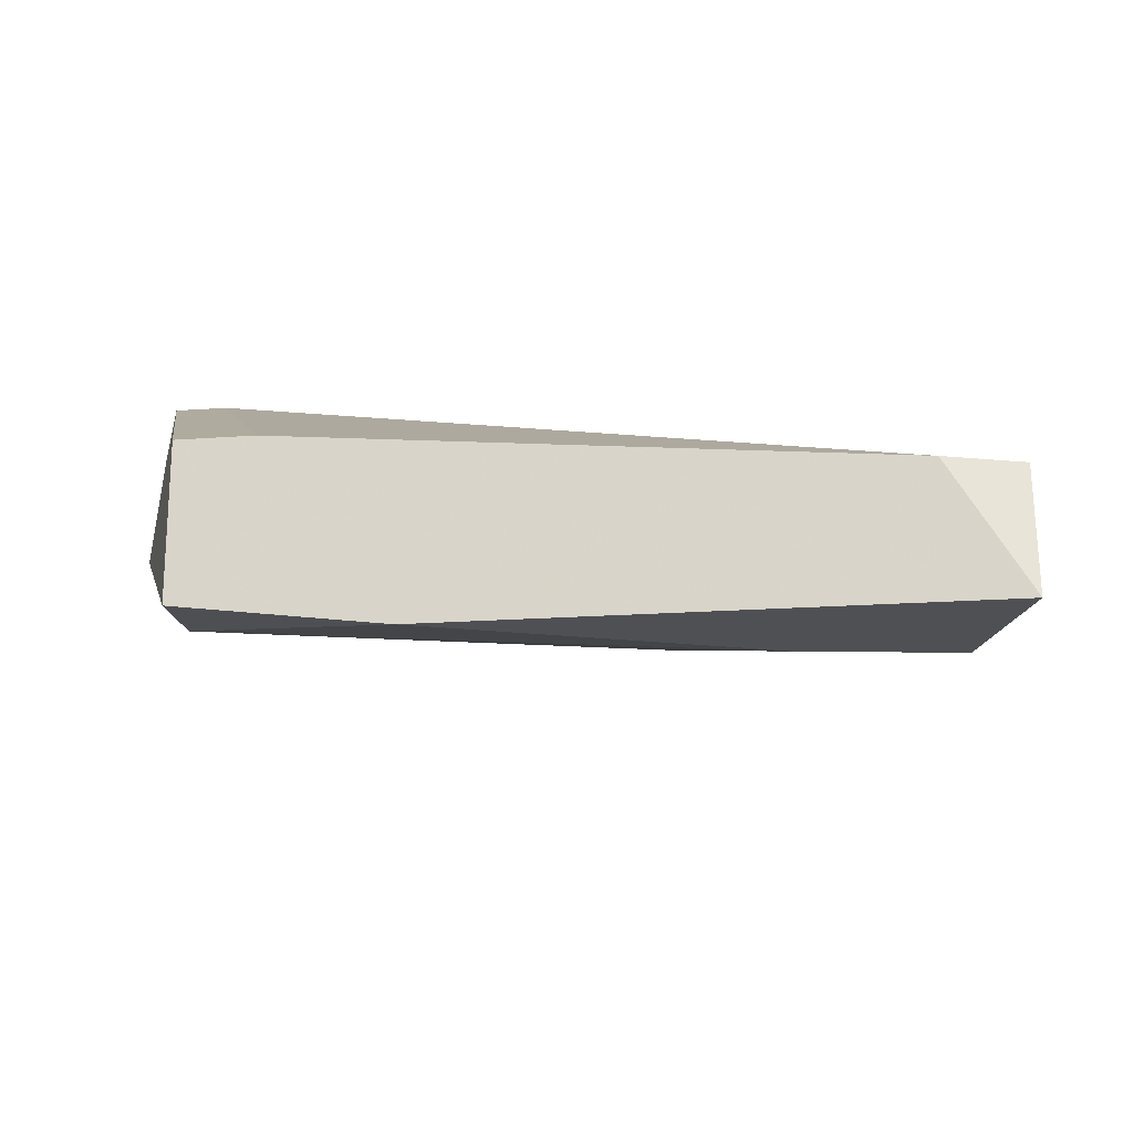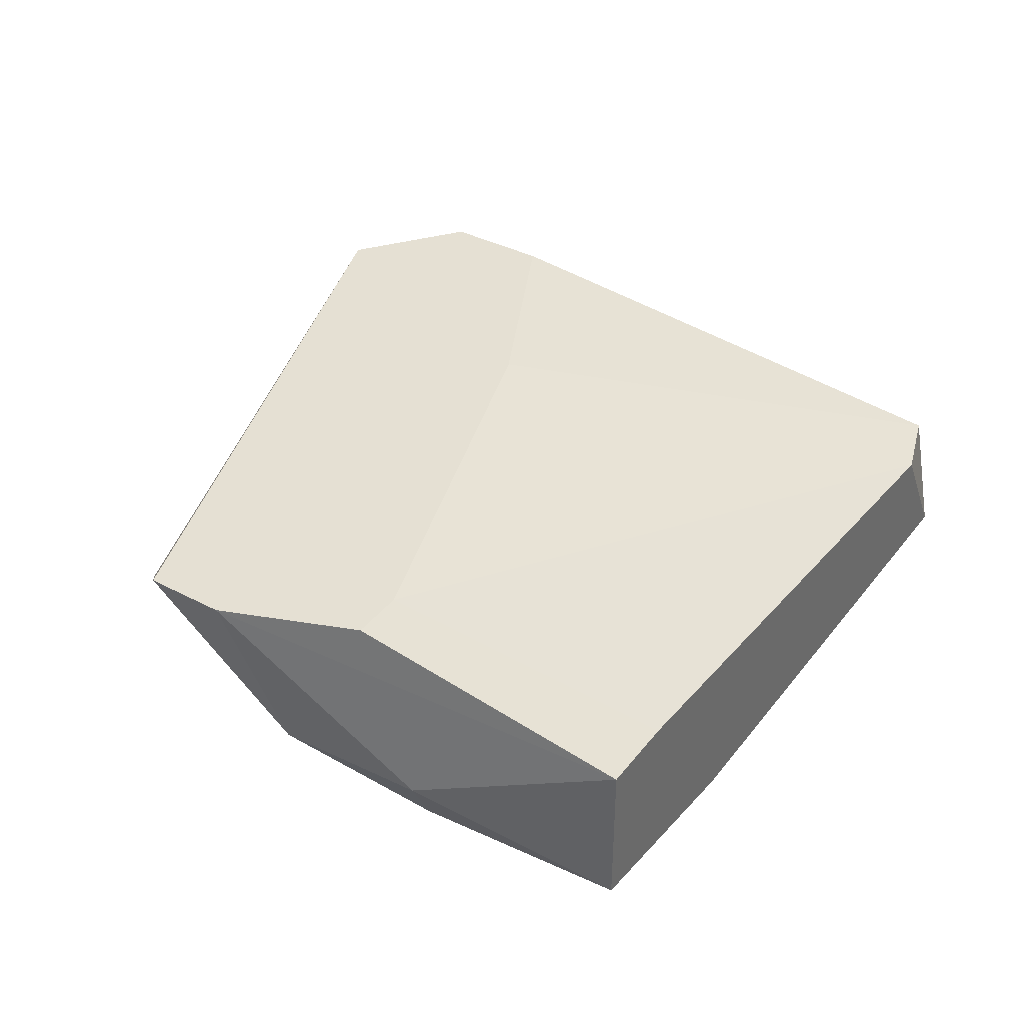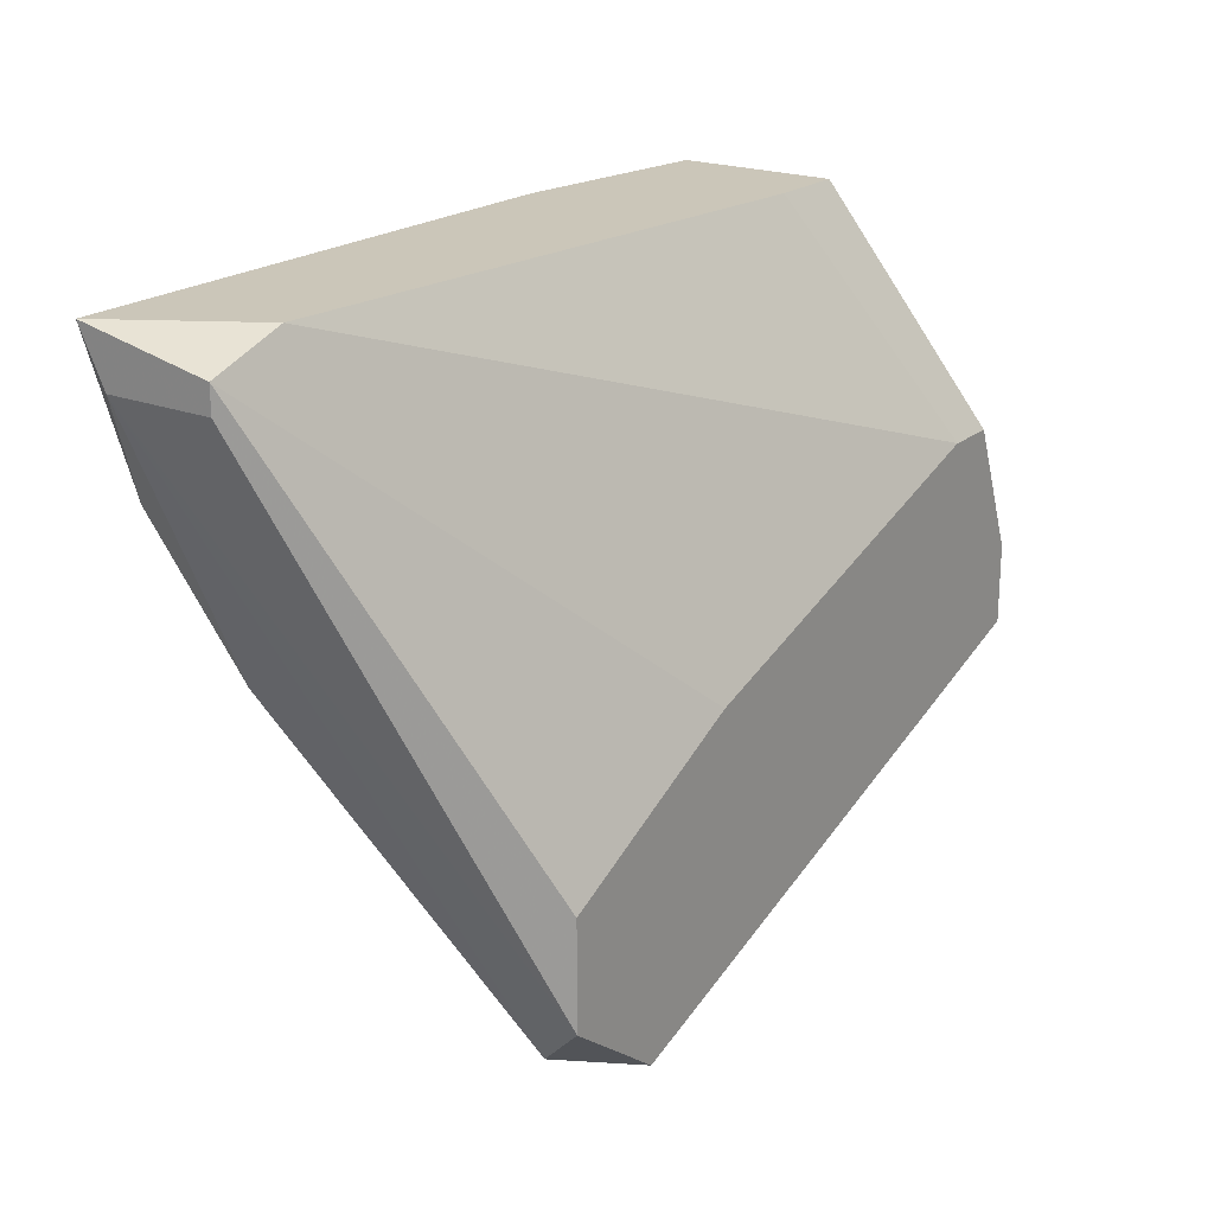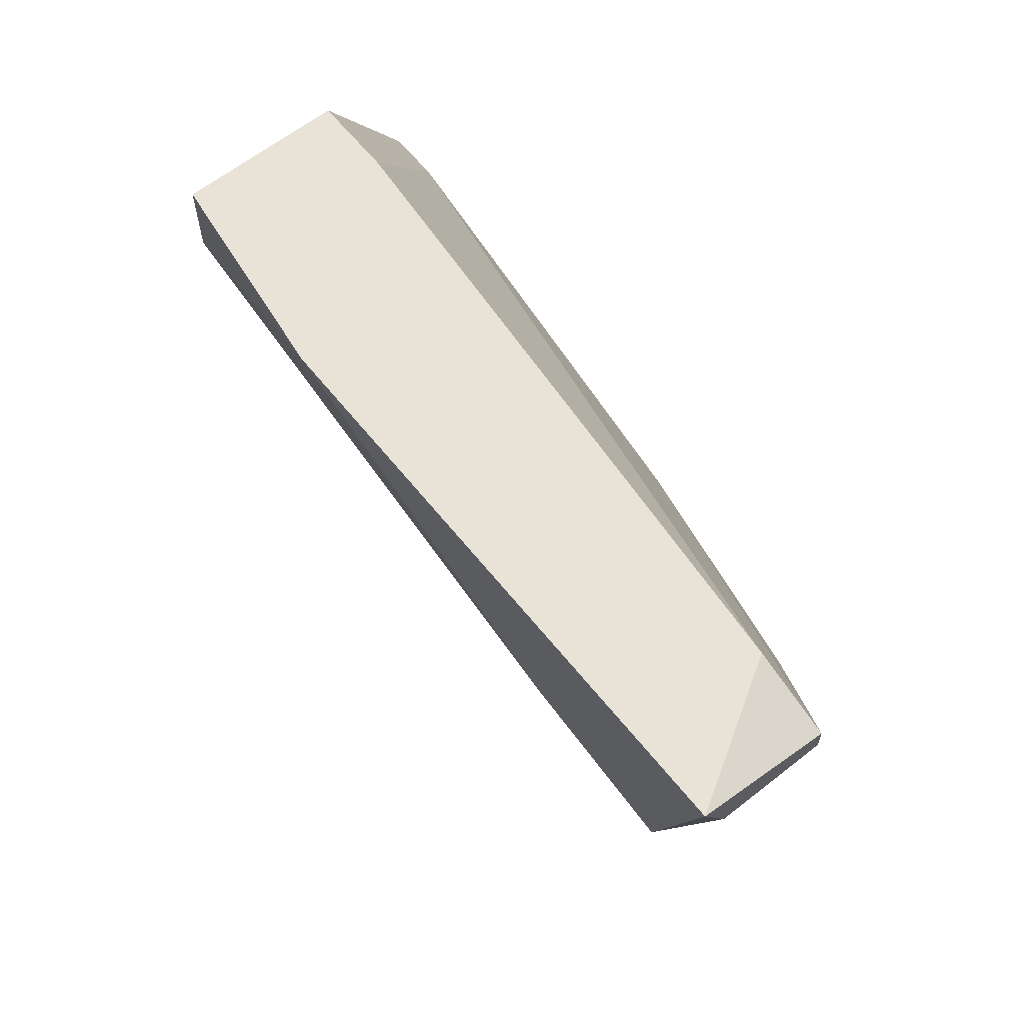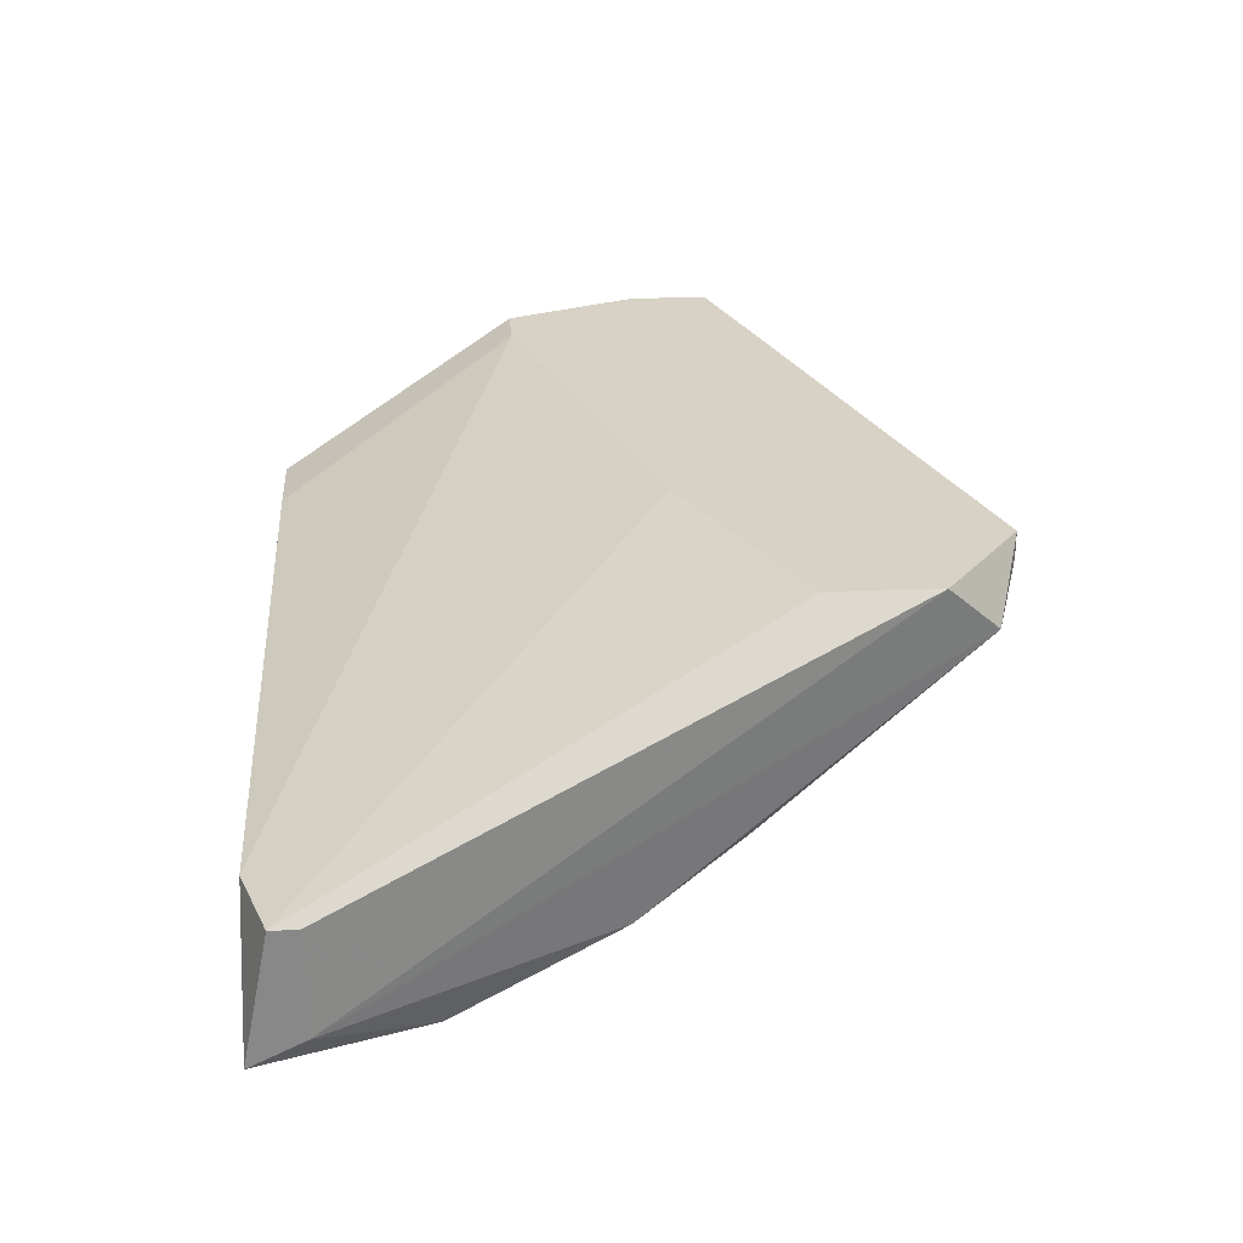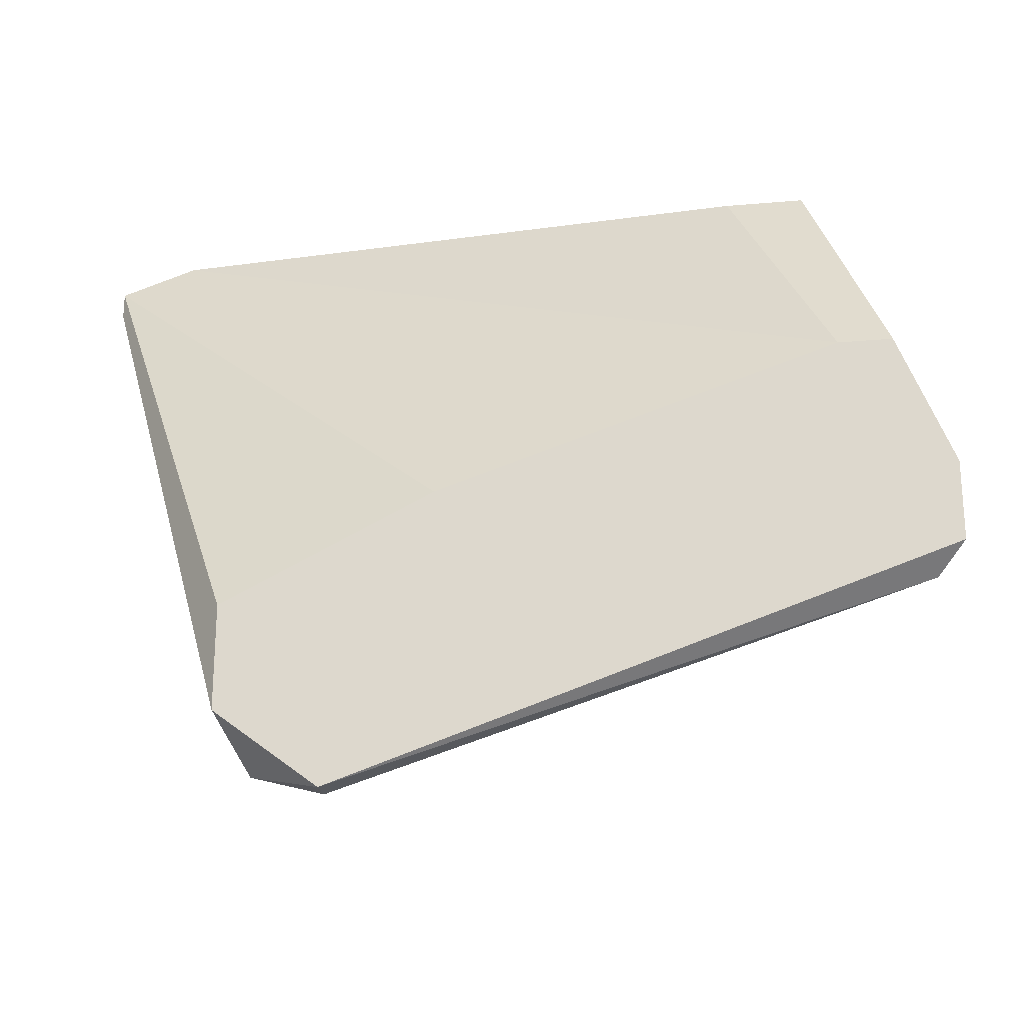
<metadata>
{"format":"obj","ext":"obj","renderer":"f3d","projection":"perspective","resolution":1024,"background":"white","views":[{"elev":-18.6,"azim":7.9,"up":"+Y"},{"elev":38.2,"azim":-56.4,"up":"+Y"},{"elev":20.8,"azim":125.4,"up":"+Z"},{"elev":62.5,"azim":51.4,"up":"+Z"},{"elev":27.4,"azim":86.3,"up":"+Y"},{"elev":-22.3,"azim":-171.4,"up":"+Z"}]}
</metadata>
<code>
v -0.02089 -0.02894 0.02812
v -0.02089 -0.02211 0.02616
v 0.008425 -0.03383 0.0291
v -0.01991 -0.0309 0.02812
v 0.004516 -0.02992 0.01933
v -0.00428 -0.02211 0.02128
v -0.01014 -0.03383 0.03496
v -0.01502 -0.02699 0.01933
v -0.01502 -0.02699 0.03496
v -0.01893 -0.02211 0.02616
v 0.01038 -0.02894 0.033
v 0.01038 -0.02894 0.03398
v 0.01038 -0.03383 0.03496
v 0.01038 -0.03285 0.033
v -0.02284 -0.02211 0.02128
v -0.02284 -0.02211 0.01835
v 0.00647 -0.03187 0.02323
v 0.001583 -0.0309 0.02128
v -0.002326 -0.03187 0.02421
v 0.007446 -0.02894 0.03496
v 0.003537 -0.02211 0.01737
v 0.003537 -0.02211 0.01346
v -0.000372 -0.02308 0.01053
v -0.000372 -0.02601 0.01346
v -0.000372 -0.02211 0.01053
v -0.01795 -0.03285 0.03202
v -0.01795 -0.03285 0.03496
v -0.01795 -0.02699 0.03496
v -0.02186 -0.02308 0.01737
v -0.02186 -0.02797 0.02323
v 0.002562 -0.03383 0.03007
v 0.002562 -0.02406 0.01151
f 32 17 5
f 25 23 29
f 13 20 28
f 25 10 21
f 13 28 27
f 10 25 15
f 23 25 32
f 29 23 24
f 23 32 24
f 3 13 7
f 13 27 7
f 27 26 7
f 10 20 6
f 21 10 6
f 18 17 19
f 17 3 19
f 25 21 22
f 32 25 22
f 21 11 22
f 25 29 16
f 29 30 16
f 15 25 16
f 30 15 16
f 27 28 1
f 28 15 1
f 15 30 1
f 13 3 14
f 11 13 14
f 3 17 14
f 17 32 14
f 32 22 14
f 22 11 14
f 30 29 8
f 29 24 8
f 24 18 8
f 19 30 8
f 18 19 8
f 20 13 12
f 13 11 12
f 11 21 12
f 6 20 12
f 21 6 12
f 26 27 4
f 19 26 4
f 30 19 4
f 27 1 4
f 1 30 4
f 20 10 9
f 10 28 9
f 28 20 9
f 28 10 2
f 10 15 2
f 15 28 2
f 3 7 31
f 7 26 31
f 26 19 31
f 19 3 31
f 18 24 5
f 24 32 5
f 17 18 5

</code>
